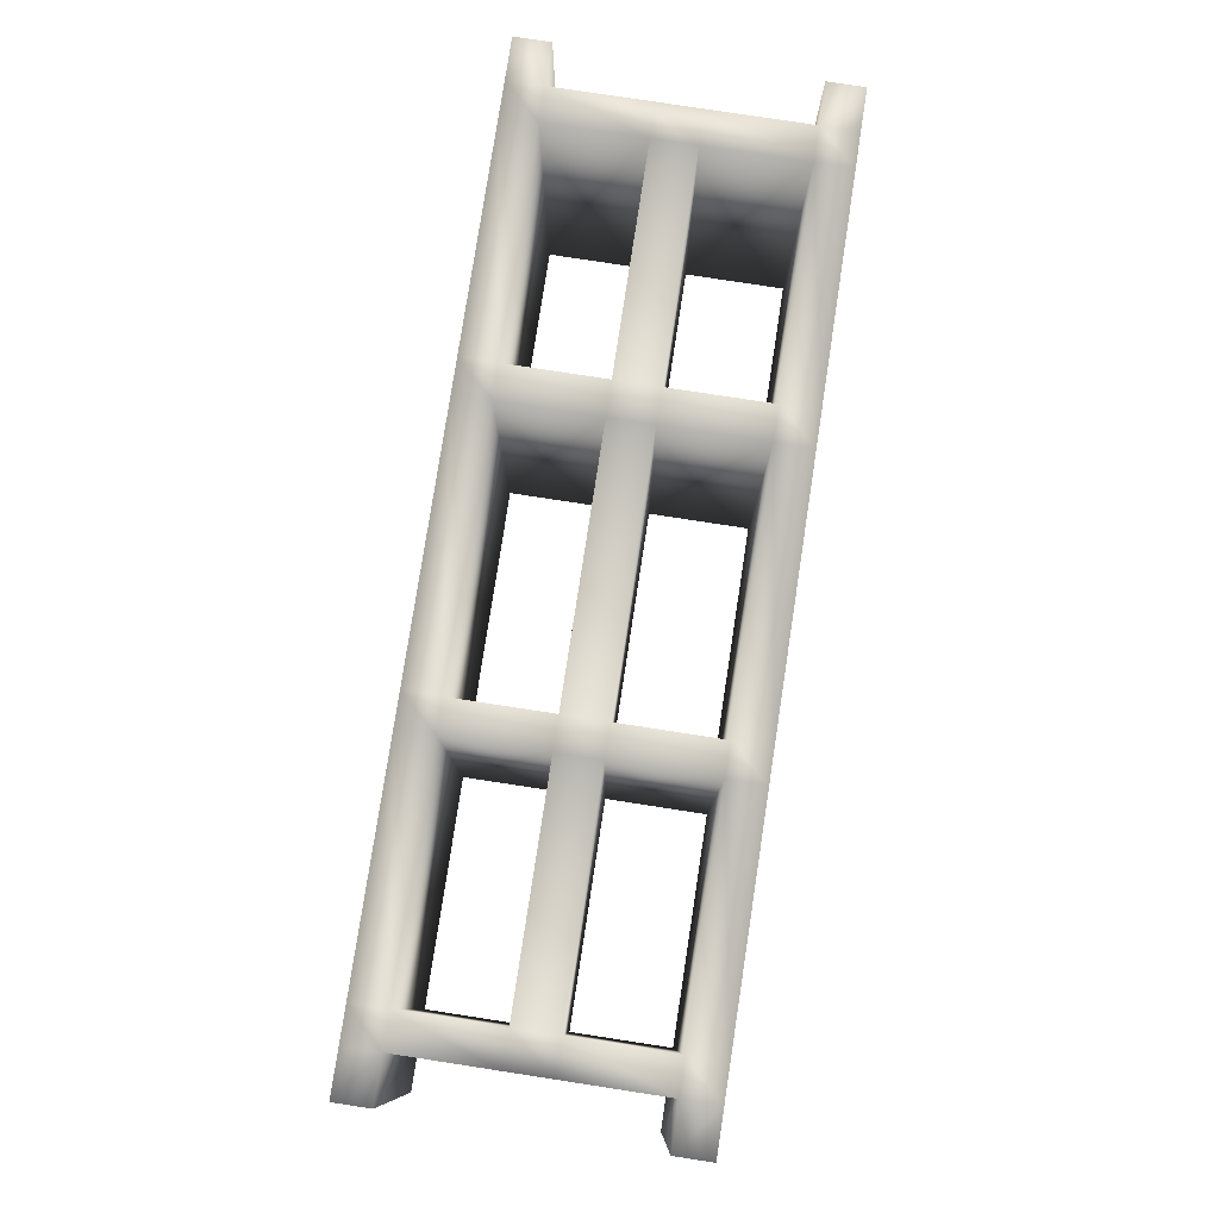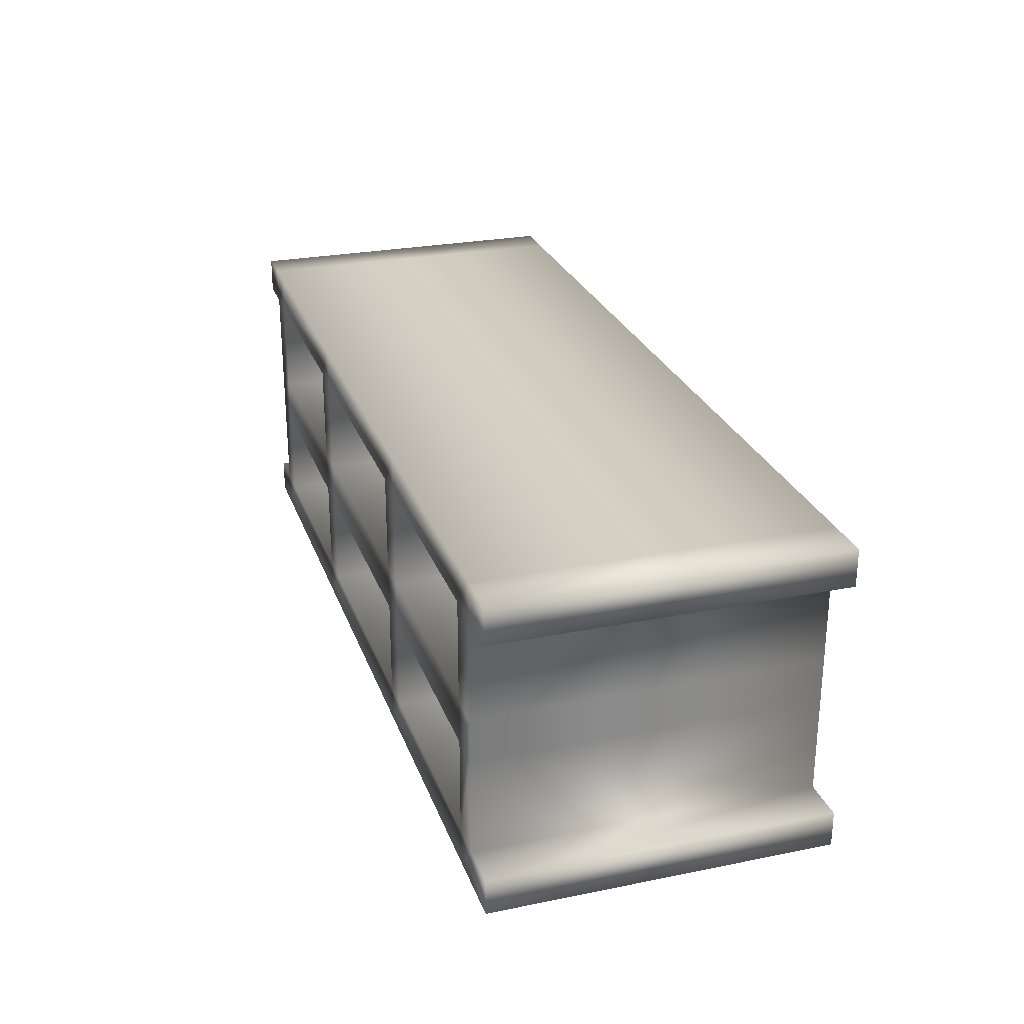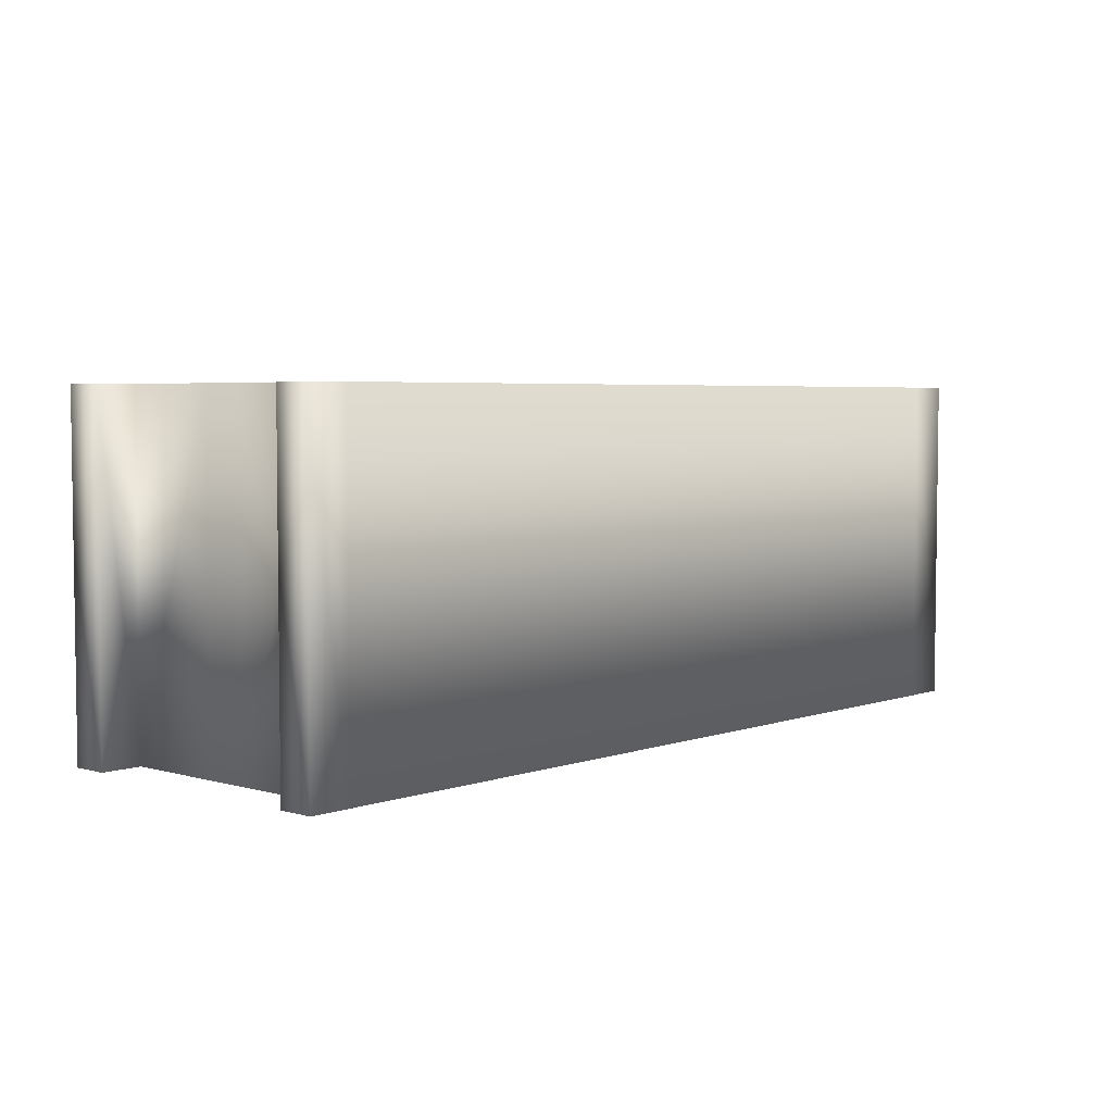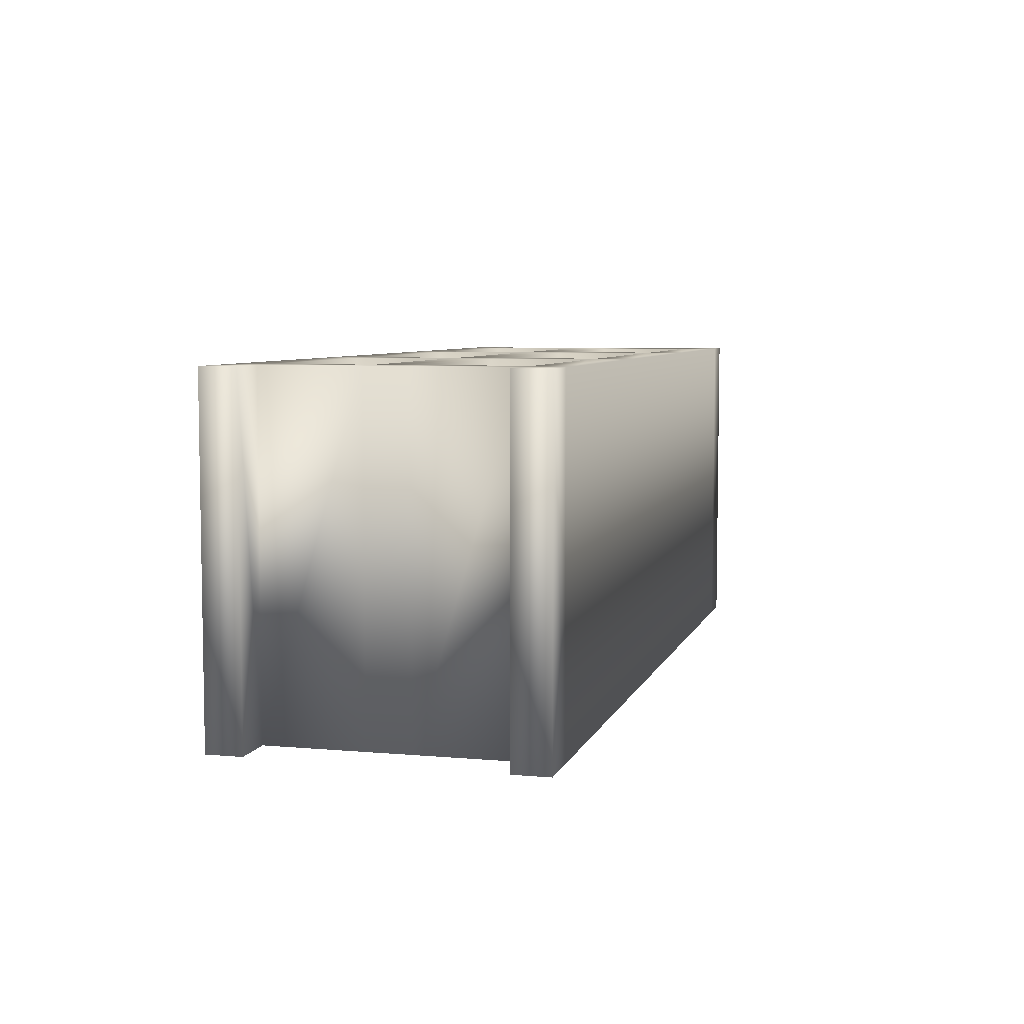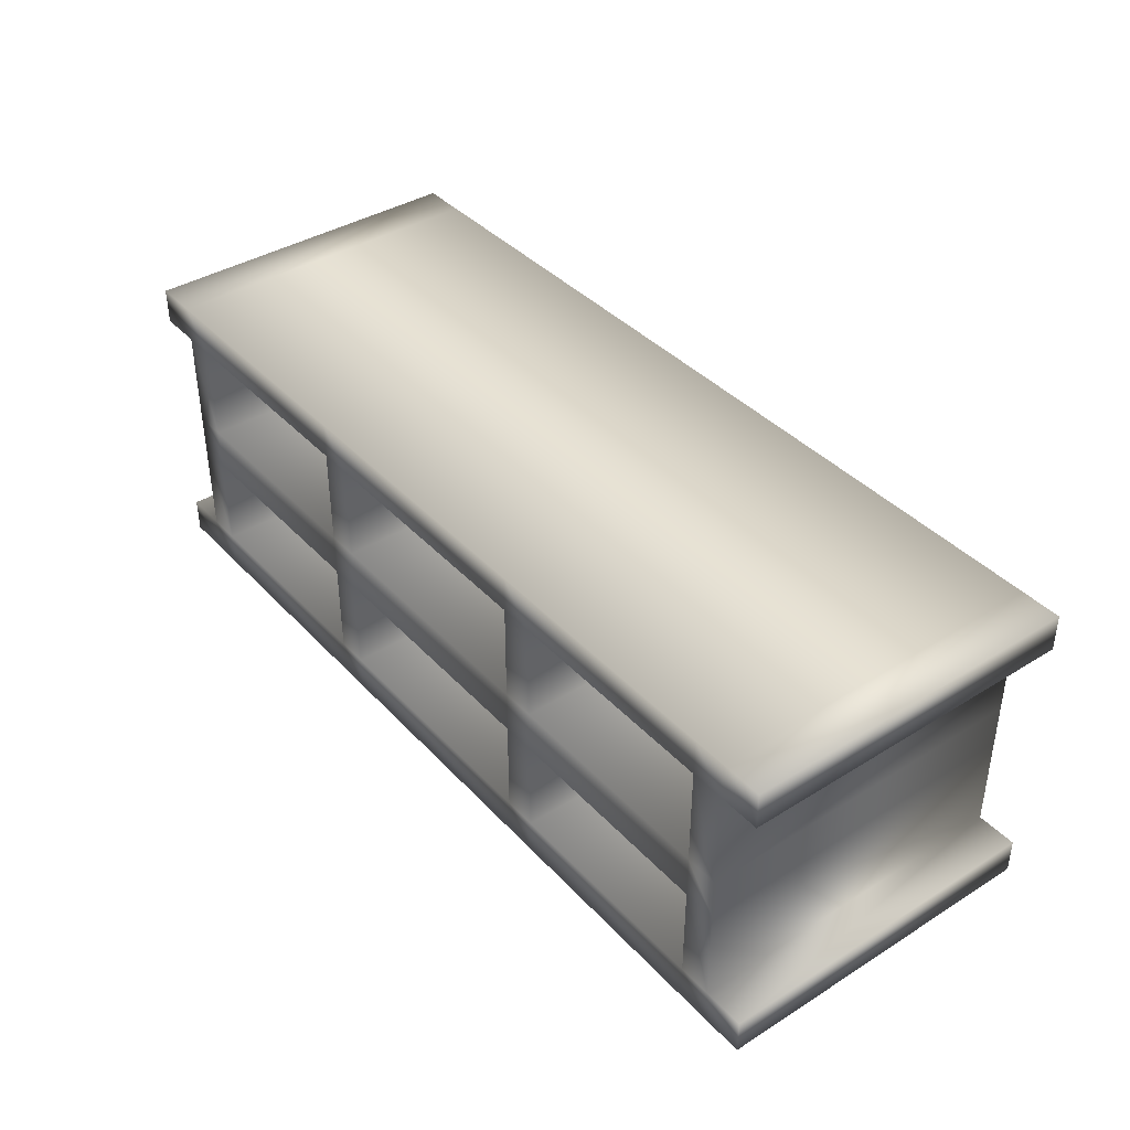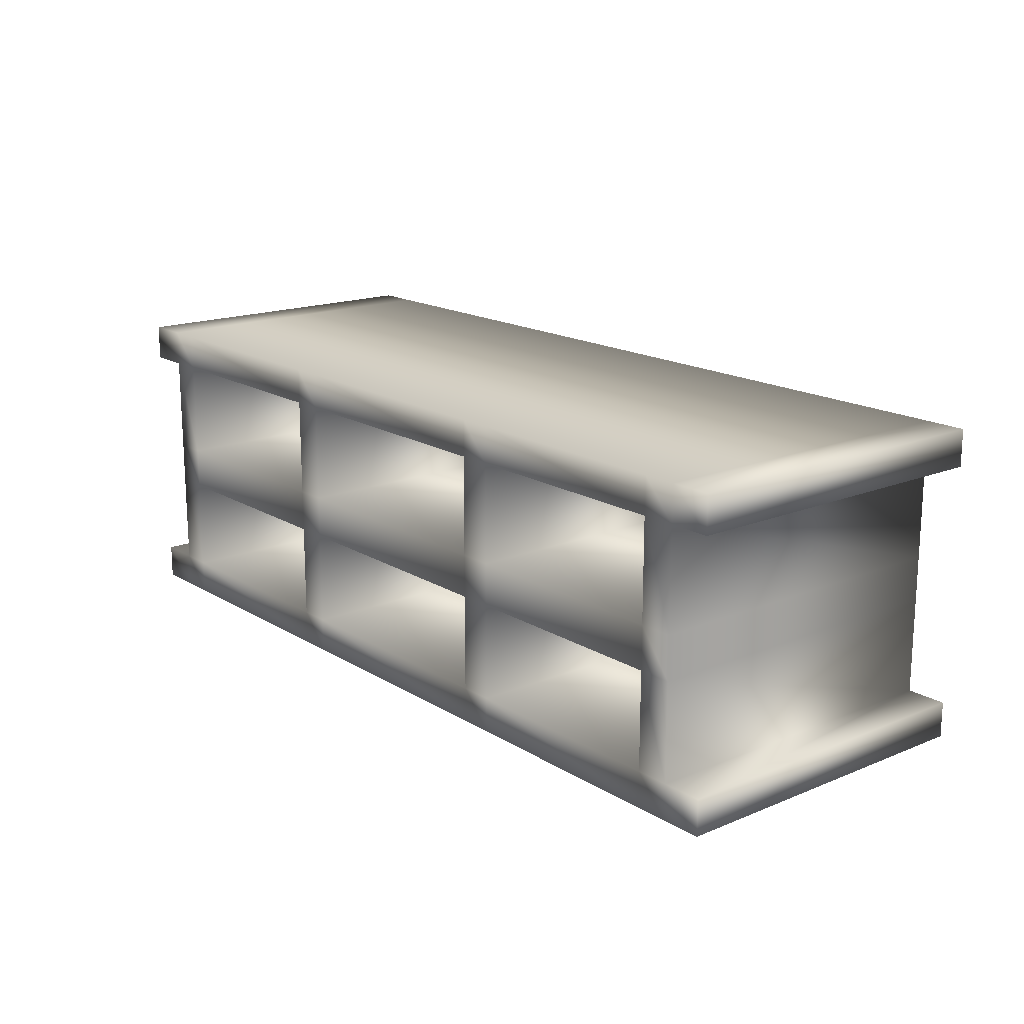
<metadata>
{"format":"obj","ext":"obj","renderer":"f3d","projection":"perspective","resolution":1024,"background":"white","views":[{"elev":79.7,"azim":-81.3,"up":"+Y"},{"elev":26.4,"azim":-107.5,"up":"+Z"},{"elev":4.4,"azim":132.1,"up":"+Y"},{"elev":6.2,"azim":-75.2,"up":"+Y"},{"elev":39.3,"azim":52.2,"up":"+Z"},{"elev":16.9,"azim":50.5,"up":"+Z"}]}
</metadata>
<code>
v  -149.2 0 55.92
v  -149.2 0 42.79
v  -137 0 42.79
v  -137 0 55.92
v  -56.29 0 42.79
v  -56.29 0 55.92
v  -44.8 0 42.79
v  -44.8 0 55.92
v  46.73 0 42.79
v  46.73 0 55.92
v  58.7 0 42.79
v  58.7 0 55.92
v  137.1 0 42.79
v  137.1 0 55.92
v  149.2 0 42.79
v  149.2 0 55.92
v  -149.2 0 6.999
v  -137 0 6.999
v  -56.29 0 6.999
v  -44.8 0 6.999
v  46.73 0 6.999
v  58.7 0 6.999
v  137.1 0 6.999
v  149.2 0 6.999
v  -149.2 0 -8.395
v  -137 0 -8.395
v  -56.29 0 -8.395
v  -44.8 0 -8.395
v  46.73 0 -8.395
v  58.7 0 -8.395
v  137.1 0 -8.395
v  149.2 0 -8.395
v  -149.2 0 -43.2
v  -137 0 -43.2
v  -56.29 0 -43.2
v  -44.8 0 -43.2
v  46.73 0 -43.2
v  58.7 0 -43.2
v  137.1 0 -43.2
v  149.2 0 -43.2
v  -149.2 0 -55.92
v  -137 0 -55.92
v  -56.29 0 -55.92
v  -44.8 0 -55.92
v  46.73 0 -55.92
v  58.7 0 -55.92
v  137.1 0 -55.92
v  149.2 0 -55.92
v  -149.2 121.3 55.92
v  -137 121.3 55.92
v  -137 121.3 42.79
v  -149.2 121.3 42.79
v  -56.29 121.3 55.92
v  -56.29 121.3 42.79
v  -44.8 121.3 55.92
v  -44.8 121.3 42.79
v  46.73 121.3 55.92
v  46.73 121.3 42.79
v  58.7 121.3 55.92
v  58.7 121.3 42.79
v  137.1 121.3 55.92
v  137.1 121.3 42.79
v  149.2 121.3 55.92
v  149.2 121.3 42.79
v  -137 121.3 6.999
v  -149.2 121.3 6.999
v  -44.8 121.3 6.999
v  -56.29 121.3 6.999
v  58.7 121.3 6.999
v  46.73 121.3 6.999
v  149.2 121.3 6.999
v  137.1 121.3 6.999
v  -137 121.3 -8.395
v  -149.2 121.3 -8.395
v  -56.29 121.3 -8.395
v  -44.8 121.3 -8.395
v  46.73 121.3 -8.395
v  58.7 121.3 -8.395
v  137.1 121.3 -8.395
v  149.2 121.3 -8.395
v  -137 121.3 -43.2
v  -149.2 121.3 -43.2
v  -44.8 121.3 -43.2
v  -56.29 121.3 -43.2
v  58.7 121.3 -43.2
v  46.73 121.3 -43.2
v  149.2 121.3 -43.2
v  137.1 121.3 -43.2
v  -137 121.3 -55.92
v  -149.2 121.3 -55.92
v  -56.29 121.3 -55.92
v  -44.8 121.3 -55.92
v  46.73 121.3 -55.92
v  58.7 121.3 -55.92
v  137.1 121.3 -55.92
v  149.2 121.3 -55.92
v  163.8 0 55.92
v  163.8 0 42.79
v  163.8 121.3 42.79
v  163.8 121.3 55.92
v  163.8 0 -43.2
v  163.8 0 -55.92
v  163.8 121.3 -55.92
v  163.8 121.3 -43.2
v  -165.1 0 -55.92
v  -165.1 0 -43.2
v  -165.1 121.3 -43.2
v  -165.1 121.3 -55.92
v  -165.1 0 42.79
v  -165.1 0 55.92
v  -165.1 121.3 55.92
v  -165.1 121.3 42.79
o parpaing
g parpaing
f 1 2 3 4
f 4 3 5 6
f 6 5 7 8
f 8 7 9 10
f 10 9 11 12
f 12 11 13 14
f 14 13 15 16
f 2 17 18 3
f 5 19 20 7
f 9 21 22 11
f 13 23 24 15
f 17 25 26 18
f 18 26 27 19
f 19 27 28 20
f 20 28 29 21
f 21 29 30 22
f 22 30 31 23
f 23 31 32 24
f 25 33 34 26
f 27 35 36 28
f 29 37 38 30
f 31 39 40 32
f 33 41 42 34
f 34 42 43 35
f 35 43 44 36
f 36 44 45 37
f 37 45 46 38
f 38 46 47 39
f 39 47 48 40
f 49 50 51 52
f 50 53 54 51
f 53 55 56 54
f 55 57 58 56
f 57 59 60 58
f 59 61 62 60
f 61 63 64 62
f 52 51 65 66
f 54 56 67 68
f 58 60 69 70
f 62 64 71 72
f 66 65 73 74
f 65 68 75 73
f 68 67 76 75
f 67 70 77 76
f 70 69 78 77
f 69 72 79 78
f 72 71 80 79
f 74 73 81 82
f 75 76 83 84
f 77 78 85 86
f 79 80 87 88
f 82 81 89 90
f 81 84 91 89
f 84 83 92 91
f 83 86 93 92
f 86 85 94 93
f 85 88 95 94
f 88 87 96 95
f 1 4 50 49
f 4 6 53 50
f 6 8 55 53
f 8 10 57 55
f 10 12 59 57
f 12 14 61 59
f 14 16 63 61
f 97 98 99 100
f 15 24 71 64
f 24 32 80 71
f 32 40 87 80
f 101 102 103 104
f 48 47 95 96
f 47 46 94 95
f 46 45 93 94
f 45 44 92 93
f 44 43 91 92
f 43 42 89 91
f 42 41 90 89
f 105 106 107 108
f 33 25 74 82
f 25 17 66 74
f 17 2 52 66
f 109 110 111 112
f 68 65 18 19
f 54 68 19 5
f 51 54 5 3
f 65 51 3 18
f 81 73 26 34
f 73 75 27 26
f 75 84 35 27
f 84 81 34 35
f 86 83 36 37
f 77 86 37 29
f 76 77 29 28
f 83 76 28 36
f 79 88 39 31
f 88 85 38 39
f 85 78 30 38
f 78 79 31 30
f 62 72 23 13
f 72 69 22 23
f 69 60 11 22
f 60 62 13 11
f 56 58 9 7
f 70 67 20 21
f 67 56 7 20
f 58 70 21 9
f 41 33 106 105
f 33 82 107 106
f 82 90 108 107
f 90 41 105 108
f 2 1 110 109
f 1 49 111 110
f 49 52 112 111
f 52 2 109 112
f 16 15 98 97
f 15 64 99 98
f 64 63 100 99
f 63 16 97 100
f 40 48 102 101
f 48 96 103 102
f 96 87 104 103
f 87 40 101 104

</code>
